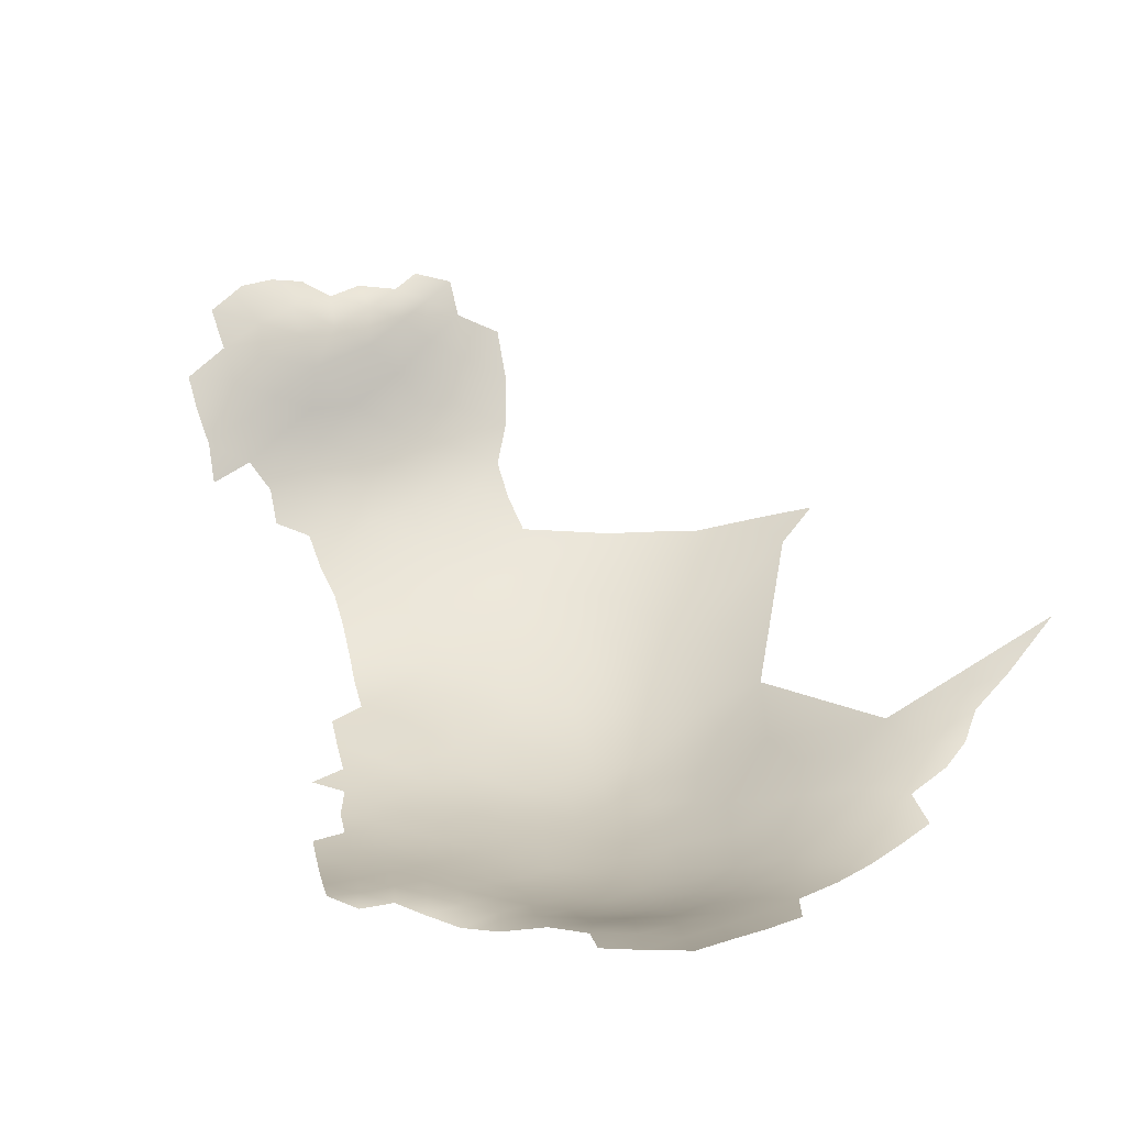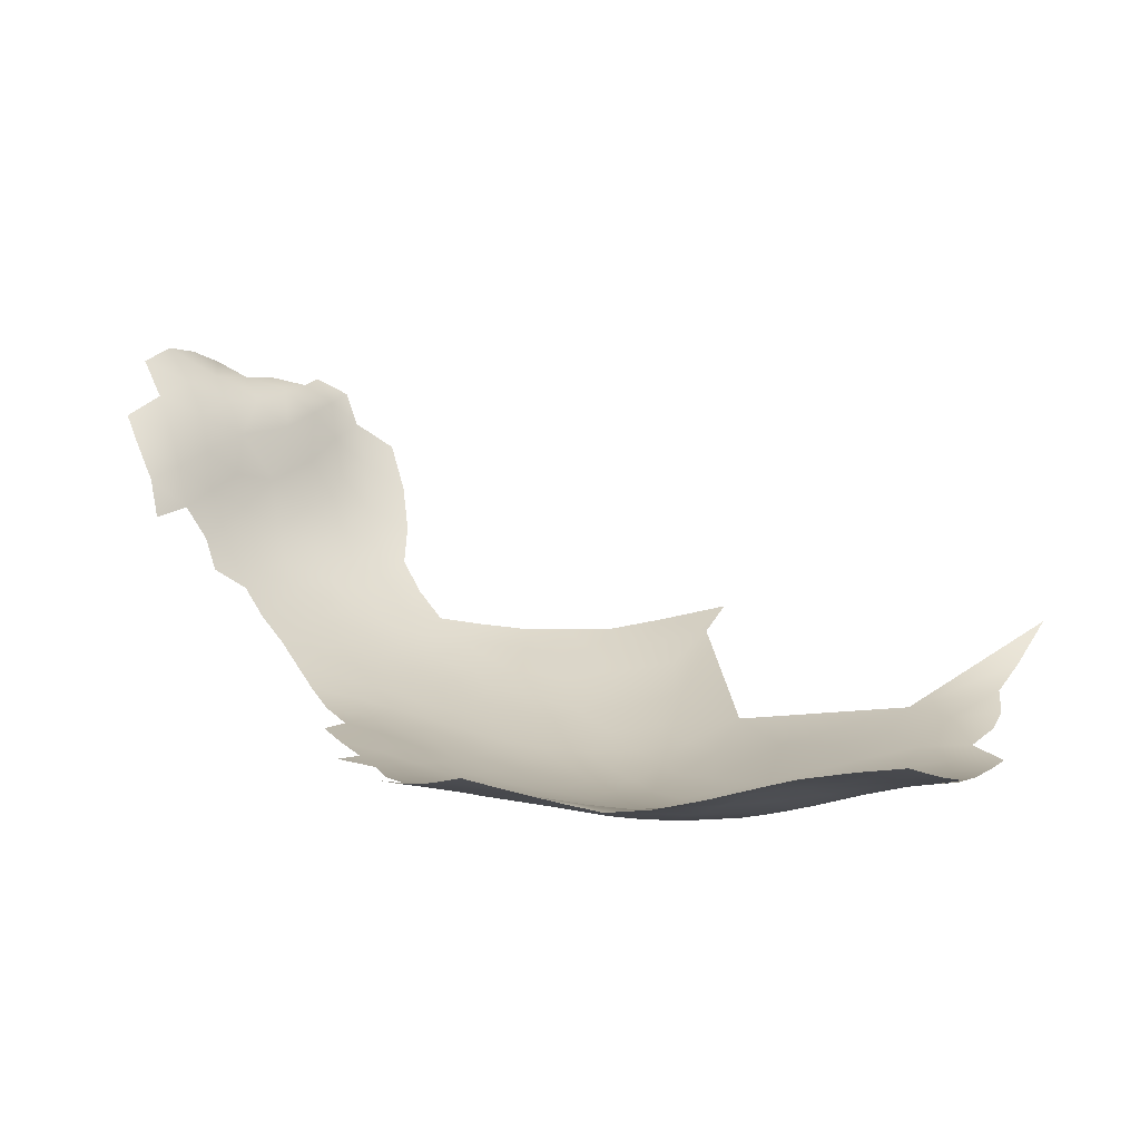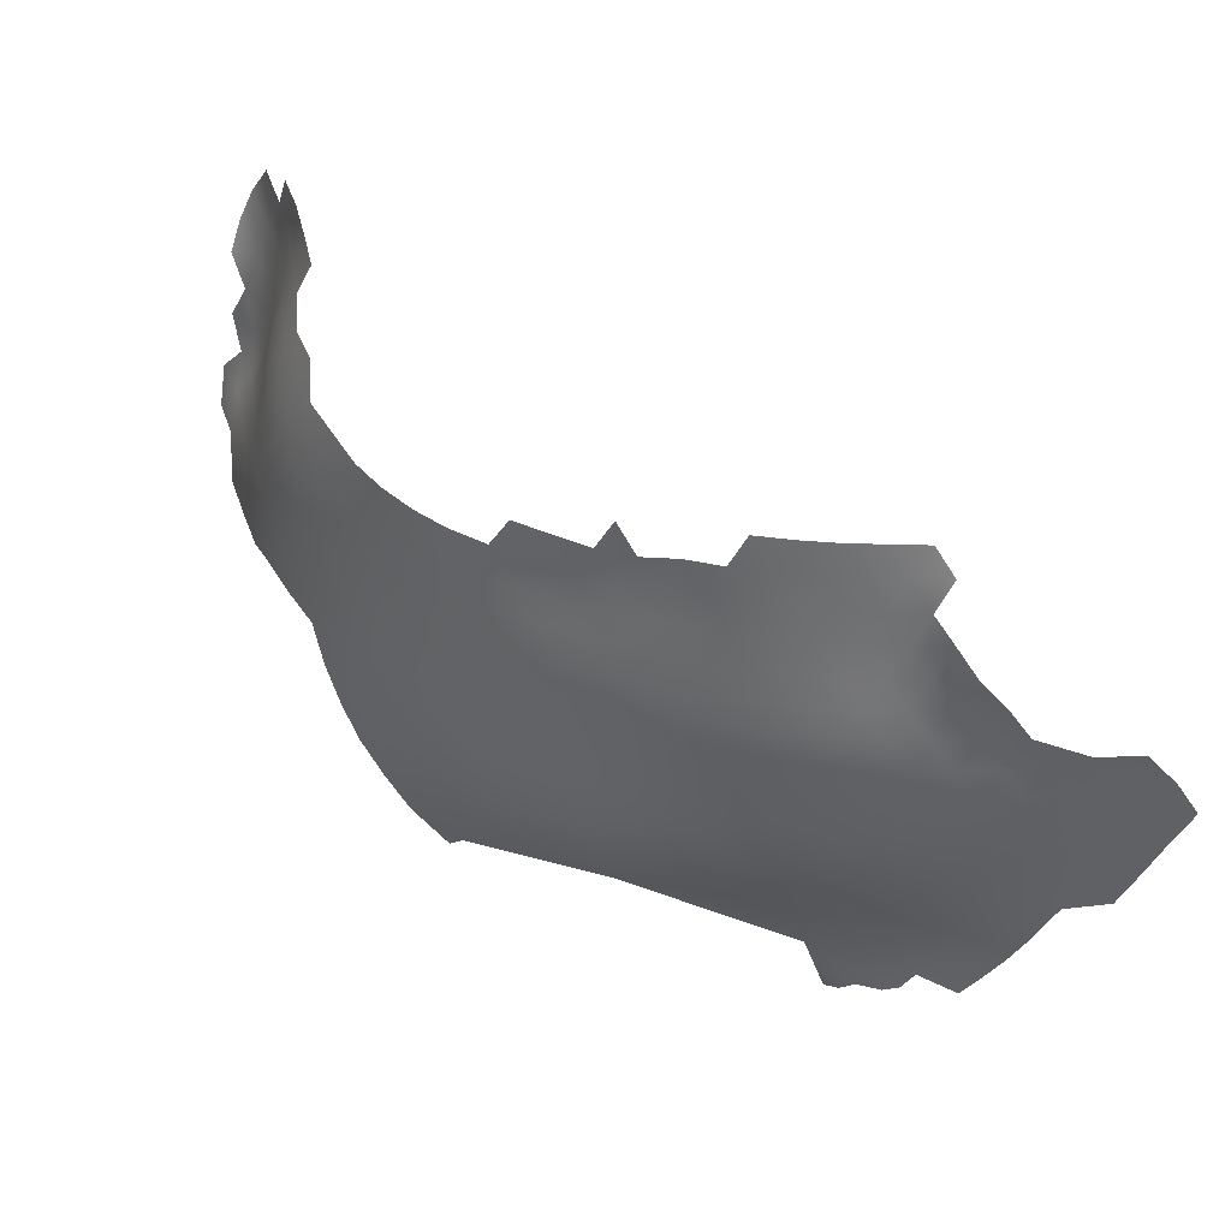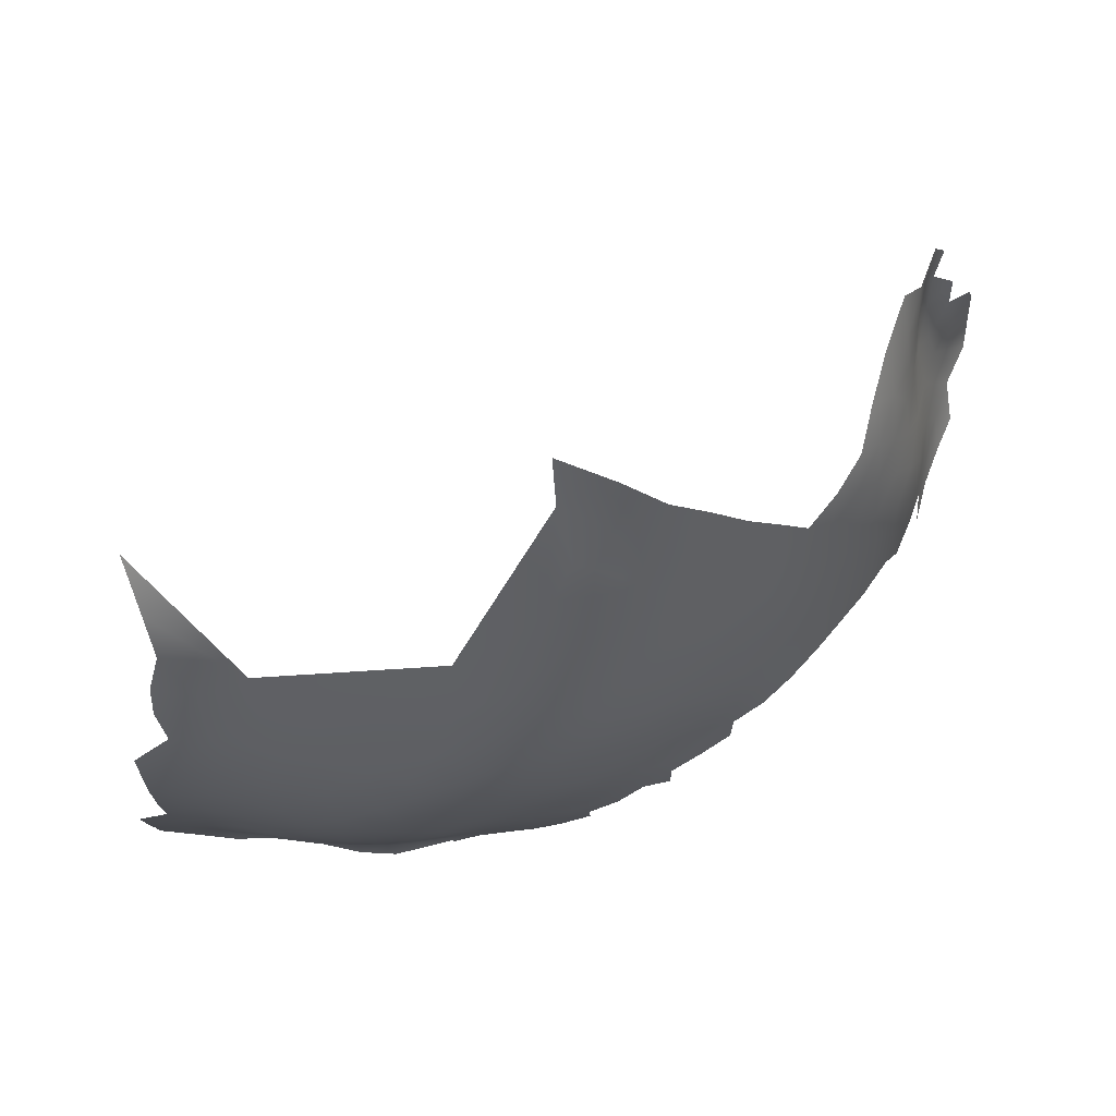
<metadata>
{"format":"obj","ext":"obj","renderer":"f3d","projection":"perspective","resolution":1024,"background":"white","views":[{"elev":6.4,"azim":-130.0,"up":"+Z"},{"elev":-14.1,"azim":-151.0,"up":"+Z"},{"elev":-53.1,"azim":151.9,"up":"+Z"},{"elev":-8.4,"azim":0.7,"up":"+Z"}]}
</metadata>
<code>
v 124.5 795.7 2.913
v 131.9 791.6 3.461
v 128.2 793.6 3.131
v 135.6 789.4 4.098
v 135.6 785 4.404
v 131.8 787.1 3.626
v 139.4 787.3 5.027
v 121 793.9 1.876
v 124.4 791.4 2.573
v 124.3 786.9 2.601
v 120.8 789.5 1.851
v 120.6 785.1 2.032
v 120.6 780.8 1.993
v 117 783.1 1.382
v 117.3 787.8 0.8845
v 124.3 782.8 2.636
v 128.1 789.1 3.064
v 139.4 782.9 5.383
v 135.6 780.6 4.708
v 135.6 776.3 5.152
v 131.8 778.4 3.986
v 131.7 782.7 3.768
v 139.3 778.7 5.957
v 131.9 773.9 4.351
v 131.9 769.5 4.731
v 128.1 771.7 3.605
v 128.1 776.1 3.336
v 135.6 771.8 5.576
v 131.9 765.1 5.204
v 135.6 767.4 6.041
v 128.1 767.3 3.936
v 139.3 774.4 6.454
v 128.1 784.8 3.094
v 139.2 769.8 6.897
v 143.1 780.9 6.652
v 149.9 780.2 9.268
v 149.9 775.8 10.29
v 146.3 778.1 8.411
v 153.6 774 12.39
v 153.6 769.6 13.74
v 150 771.6 11.45
v 157.3 772.2 14.63
v 150 767.3 12.51
v 146.5 769.4 10.1
v 146.4 773.6 9.304
v 157.4 767.7 15.97
v 116.9 778.8 1.438
v 113.1 781.1 0.9141
v 113.7 786 -0.0408
v 135.6 763 6.601
v 139.2 765.3 7.536
v 128 762.8 4.546
v 131.8 760.5 5.85
v 117 774.5 1.306
v 116.7 769.9 1.523
v 113 772.2 1.103
v 113.2 776.8 1.04
v 120.7 776.6 1.942
v 120.6 772.2 1.926
v 124.4 778.7 2.63
v 124.3 774.3 2.651
v 124.3 769.9 2.847
v 124.2 765.5 3.282
v 120.4 767.8 2.25
v 123.9 760.7 4.031
v 120.2 763.1 2.969
v 128.1 780.8 3.232
v 116.6 765.3 2.093
v 112.5 767.3 1.537
v 161.2 766 18.33
v 164.5 764.5 21.3
v 142.9 776.4 7.452
v 142.8 767.5 8.698
v 139.2 760.9 8.378
v 139.2 756.4 9.484
v 135.5 758.4 7.513
v 135.4 753.8 8.689
v 131.6 755.9 6.821
v 135.3 749.2 10.14
v 131.4 751.1 8.144
v 139.2 752 10.75
v 135 744.3 12.21
v 139.2 747.3 12.45
v 139 742.5 14.73
v 143.1 750.2 13.12
v 143 745.5 15.14
v 131 746.2 10.06
v 143 754.8 11.6
v 130 740.8 12.98
v 134.5 739.1 15.16
v 127.7 758 5.302
v 127.4 753.2 6.535
v 142.9 759.2 10.43
v 146.5 757.2 12.73
v 146.6 752.9 14.02
v 142.8 763.4 9.403
v 146.4 765.5 10.79
v 146.4 761.3 11.67
v 109.1 774.6 0.9038
v 108.9 769.6 1.179
v 104.9 772 1.131
v 104.9 776.8 1.25
v 100.6 774.3 1.635
v 100.7 778.6 1.877
v 104.6 781.5 1.135
v 109.1 779.3 1.01
v 100.4 769.1 1.792
v 96.16 771.8 2.352
v 96.03 766.2 2.834
v 91.83 769.3 3.139
v 91.74 763.8 3.791
v 87.61 767.2 3.609
v 87.76 772.6 3.079
v 91.93 774.8 2.792
v 83.49 770.3 3.313
v 83.56 775.2 3.073
v 87.87 777.7 2.825
v 96.21 776.9 2.42
v 92.25 779.9 2.651
v 97.41 781.9 2.004
v 83.36 765.3 3.767
v 87.93 782.7 2.412
v 83.48 780.2 2.833
v 91.65 758.2 4.843
v 87.41 761.7 4.256
v 96.29 760.5 3.921
v 100.5 763.2 2.774
v 92.94 784.6 1.886
v 104.7 766.5 1.682
v 142.9 771.9 7.999
v 109.2 784.2 0.1413
v 95.86 754.1 5.986
v 101.7 757.2 4.405
v 146.7 748.4 15.76
v 153.8 765.2 14.78
v 167.7 763.2 24.71
v 87.23 756.2 5.162
v 87.08 751.2 6.39
v 91.13 753.9 6.089
v 86.98 746.7 7.859
v 150 763.2 13.23
v 164.7 759.1 23.85
v 170.5 762.5 28.04
v 168 758.9 27.02
v 168.1 754.3 29.13
v 171.1 758.2 30.56
v 127.2 748.3 8.294
v 122.8 750.2 6.9
v 123.2 755.3 5.149
v 164.7 754.6 25.76
v 161.5 760.3 20.69
v 161.4 755.5 22.72
v 161.5 751.1 24.51
v 158 752.1 21.41
v 157.9 756.6 19.6
v 157.5 761.8 17.66
v 153.3 761.3 15.36
v 150 758.9 14.16
v 150 754.7 15.41
v 153.6 757.4 16.72
v 86.88 742.1 9.563
v 91.51 745.2 9.515
v 91.6 750 7.547
v 118.4 752.3 5.648
v 119.1 757.7 3.952
v 173.4 762.6 31.45
v 150.3 746.6 18.74
v 146.5 743.7 17.98
v 121.3 744.5 9.991
v 126.6 743 11.02
v 118.1 747.8 7.798
v 174.1 758.5 34.22
v 178.1 766.3 37.17
v 176.3 762.4 35.45
v 129.1 736 16.17
v 133.5 733.5 19.09
v 139 736.9 18.24
v 116.1 760.3 3.107
v 112.4 758.5 3.273
v 112.3 762.7 2.282
v 91.08 740.5 11.92
v 90.09 735.9 14.48
v 108.6 764.5 1.851
v 164.7 750 27.77
v 164.5 745.4 29.9
v 161.3 746.6 26.55
v 161.3 742 28.8
v 157.8 743.1 25.53
v 157.7 747.4 23.43
v 167.7 748.9 31.33
v 164.2 740.7 32.4
v 167.2 744.5 33.38
v 167.4 740.4 36.25
v 164.3 736.2 35.56
v 160.3 736.4 31.63
v 167.6 736.1 39.56
v 160.8 731.8 35.27
v 156.8 727.7 35.02
v 156.9 732 32.01
v 157.7 739.2 27.64
v 154.2 744.6 22.13
v 154.1 740.1 24.56
v 150.3 741.4 21.34
v 153.9 748.9 20.17
v 154.3 735.3 27.88
v 148.9 731.7 26.91
v 150 737.2 23.67
v 170.5 739.9 40.58
v 170.3 744.1 37.44
v 152.8 728.9 31.43
v 96.77 747.8 8.78
v 171.4 753.5 33.24
v 104.6 761.6 2.667
v 124.1 737.9 14.28
v 153.9 753.4 18.15
v 179.9 765.9 41.4
v 178.5 762.2 39.8
v 113.9 755.1 4.441
v 113.1 747.4 8.454
v 107.7 751.9 6.081
v 150.2 750.7 16.94
v 90.22 732.6 16.95
v 91.48 729.4 20.07
v 90.63 724.8 24.01
v 143 740.7 17.62
v 170.4 735.7 44.01
v 148 724.9 31.69
v 147.8 720 35.57
v 142.3 720.6 32.78
v 143 726 28.36
v 152.7 723.7 35.31
v 96.42 742.3 11.95
v 144.3 735.4 21.56
v 138.7 731.6 22.2
v 176.7 758.3 38.26
v 178.7 757.9 42.78
v 176.7 753.6 41.02
v 174.5 753.9 36.95
v 101.1 750.8 7.088
v 137.5 722.4 29.56
v 146.5 739.4 20.25
v 143.3 730.5 24.78
v 138.7 726.9 25.93
v 170.3 748 34.75
v 142.5 715.5 37.18
v 103.6 745 10.39
v 108.6 758.9 3.253
v 180.1 758 47.41
v 180.3 762.5 44.41
v 178.4 753.2 45.8
v 89.02 719.3 30.18
v 107.7 740.9 13.26
v 115.3 738.8 14.26
v 183 773.3 47.53
v 184.7 773.9 51.98
v 182.5 768.5 50.4
v 181.4 768.2 45.04
v 181.8 773.3 42.63
v 179.4 753 52.13
v 177.6 748.1 49.21
v 175.9 748 43.98
v 173.4 748.1 38.92
v 173.2 743.3 42.26
v 175.3 743.2 47.27
v 172.9 738.7 45.65
v 174.7 738.2 51.39
v 171.5 733.4 49.27
v 182 763.6 53.53
v 181.3 763.4 48.48
v 183.8 768.9 55.17
v 183 763.8 58.48
v 181 757.8 57.21
v 180.7 758.9 51.55
v 135.8 716 34.72
v 172.3 750.5 35.96
v 178.1 746.6 56.19
v 176.8 743.5 51.93
v 95.08 735.9 16.21
v 173 732.2 55.32
v 176.1 736.9 58
v 177.9 741.3 60.61
v 176.9 741.4 55.5
v 178.7 745.3 63.24
v 179 740.9 65.88
v 180.5 745.2 67.42
v 181.3 741.3 69.51
v 179.6 736.6 68.45
v 177.8 736.7 63.89
v 175.2 731.8 61.59
v 179.2 750.5 59.94
v 180.3 749.5 65.17
v 184.8 764.3 62.95
v 182.5 759.4 61.49
v 185.4 769.2 59.79
v 135.4 711.2 39.03
v 183.4 749.1 67.88
v 183.6 753.7 66.45
v 184.4 759.2 65.15
v 186.6 756.2 68.43
v 187.4 760.4 68.66
v 187.7 764.9 67.86
v 187.7 769.6 64.64
v 181.2 754.8 62.52
v 186.5 774 56.06
v 101.6 739.3 14.5
v 124 731.4 19.42
v 134.3 727.4 24.24
v 101 733.9 18.28
f 22 67 33
f 13 16 60
f 58 47 13
f 58 54 47
f 9 8 1
f 12 10 16
f 59 54 58
f 58 61 59
f 62 59 61
f 13 12 16
f 58 13 60
f 13 47 14
f 13 14 12
f 33 67 16
f 24 28 25
f 6 33 17
f 19 5 18
f 135 157 141
f 97 96 73
f 23 32 20
f 10 12 11
f 15 11 12
f 30 25 28
f 19 23 20
f 19 18 23
f 29 25 30
f 18 5 7
f 26 25 31
f 23 72 32
f 29 31 25
f 4 7 5
f 60 61 58
f 48 47 57
f 48 14 47
f 26 24 25
f 11 8 9
f 68 55 64
f 51 73 96
f 57 47 54
f 183 69 180
f 24 26 27
f 21 19 20
f 67 60 16
f 33 10 17
f 33 16 10
f 50 29 30
f 30 51 50
f 30 28 34
f 3 9 1
f 64 59 62
f 44 97 73
f 41 44 45
f 41 45 37
f 158 141 157
f 63 64 62
f 22 19 21
f 34 130 73
f 66 68 64
f 96 98 93
f 96 97 98
f 74 96 93
f 74 51 96
f 4 5 6
f 4 6 2
f 160 158 157
f 22 33 6
f 190 192 185
f 152 150 153
f 74 50 51
f 28 24 20
f 9 10 11
f 9 17 10
f 51 34 73
f 51 30 34
f 37 45 38
f 37 38 36
f 52 29 53
f 21 20 24
f 21 24 27
f 32 72 130
f 159 158 160
f 95 88 94
f 285 286 284
f 52 31 29
f 50 53 29
f 94 93 98
f 43 97 44
f 43 44 41
f 21 67 22
f 23 18 35
f 88 93 94
f 46 40 42
f 46 135 40
f 2 6 17
f 288 284 287
f 56 99 57
f 75 76 74
f 172 166 174
f 35 72 23
f 78 53 76
f 56 57 54
f 40 43 41
f 135 43 40
f 135 141 43
f 76 50 74
f 76 53 50
f 66 64 63
f 287 284 286
f 39 41 37
f 134 221 167
f 15 14 49
f 15 12 14
f 77 75 81
f 55 59 64
f 91 65 52
f 55 56 54
f 55 54 59
f 40 39 42
f 40 41 39
f 60 27 61
f 152 142 150
f 65 66 63
f 80 77 79
f 150 184 153
f 136 143 144
f 77 78 76
f 77 76 75
f 22 5 19
f 22 6 5
f 144 146 145
f 81 75 88
f 212 238 275
f 79 77 81
f 215 159 160
f 215 221 159
f 17 9 3
f 17 3 2
f 26 62 61
f 26 61 27
f 106 102 105
f 192 190 244
f 283 285 284
f 35 38 72
f 134 85 95
f 187 186 185
f 103 104 102
f 152 153 154
f 152 154 155
f 103 102 101
f 217 174 173
f 106 48 57
f 106 57 99
f 99 102 106
f 99 101 102
f 28 20 32
f 100 101 99
f 100 99 56
f 216 217 173
f 117 114 113
f 34 32 130
f 34 28 32
f 91 52 53
f 91 53 78
f 75 93 88
f 75 74 93
f 147 92 80
f 139 137 124
f 283 291 285
f 200 188 187
f 63 31 52
f 63 52 65
f 115 116 113
f 152 151 142
f 62 26 31
f 62 31 63
f 117 113 116
f 85 88 95
f 85 81 88
f 92 91 78
f 202 188 200
f 83 81 85
f 83 79 81
f 114 119 118
f 114 117 119
f 241 225 168
f 80 92 78
f 80 78 77
f 123 117 116
f 186 153 184
f 45 130 72
f 45 72 38
f 235 174 217
f 235 172 174
f 225 86 168
f 237 235 236
f 237 238 235
f 87 147 80
f 184 185 186
f 184 190 185
f 193 191 192
f 69 55 68
f 123 122 117
f 69 100 56
f 69 56 55
f 207 203 202
f 87 80 79
f 84 86 225
f 84 83 86
f 84 82 83
f 178 68 66
f 183 100 69
f 151 152 155
f 86 85 134
f 86 83 85
f 180 69 68
f 180 68 178
f 158 94 98
f 158 98 141
f 249 248 236
f 155 156 151
f 136 144 142
f 67 27 60
f 67 21 27
f 204 167 221
f 44 130 45
f 44 73 130
f 108 103 107
f 193 209 208
f 196 193 208
f 196 194 193
f 112 121 115
f 209 192 244
f 209 193 192
f 204 189 201
f 129 100 183
f 164 149 148
f 104 105 102
f 120 118 119
f 82 87 79
f 82 79 83
f 49 48 131
f 49 14 48
f 188 189 186
f 188 186 187
f 191 185 192
f 191 187 185
f 179 180 178
f 120 104 118
f 168 86 134
f 168 134 167
f 250 237 236
f 250 236 248
f 97 43 141
f 97 141 98
f 159 95 94
f 159 94 158
f 188 202 201
f 188 201 189
f 249 217 216
f 194 191 193
f 149 91 92
f 164 218 165
f 164 165 149
f 199 195 197
f 122 119 117
f 247 180 179
f 118 104 103
f 118 103 108
f 148 92 147
f 148 149 92
f 95 159 221
f 95 221 134
f 108 114 118
f 280 282 281
f 131 48 106
f 131 106 105
f 236 235 217
f 236 217 249
f 139 163 138
f 139 138 137
f 213 129 183
f 205 202 200
f 238 172 235
f 112 111 125
f 247 213 183
f 247 183 180
f 205 207 202
f 109 110 108
f 109 108 107
f 257 256 269
f 264 265 263
f 125 121 112
f 204 221 215
f 111 110 109
f 111 112 110
f 210 199 198
f 281 283 284
f 110 114 108
f 110 113 114
f 212 145 146
f 146 166 172
f 262 244 275
f 262 209 244
f 107 103 101
f 128 119 122
f 128 120 119
f 212 146 172
f 212 172 238
f 198 199 197
f 296 285 291
f 254 256 257
f 254 257 258
f 160 155 215
f 215 155 154
f 127 129 213
f 112 113 110
f 112 115 113
f 241 203 207
f 261 263 262
f 261 264 263
f 126 109 127
f 126 111 109
f 201 167 204
f 197 195 194
f 162 181 161
f 162 161 140
f 206 207 205
f 189 153 186
f 189 154 153
f 278 222 182
f 111 124 125
f 111 126 124
f 248 249 269
f 90 82 84
f 203 201 202
f 129 101 100
f 129 107 101
f 260 264 261
f 290 291 283
f 132 139 124
f 255 256 254
f 255 270 256
f 281 284 288
f 125 124 137
f 260 277 264
f 268 269 256
f 268 256 270
f 294 292 271
f 204 154 189
f 204 215 154
f 146 144 143
f 146 143 166
f 298 300 299
f 298 299 297
f 163 140 138
f 163 162 140
f 232 181 162
f 195 191 194
f 265 208 263
f 184 150 145
f 165 178 66
f 263 208 209
f 263 209 262
f 276 282 277
f 133 127 213
f 257 249 216
f 257 269 249
f 273 248 269
f 273 269 268
f 133 126 127
f 232 162 211
f 211 162 163
f 149 65 91
f 218 179 178
f 218 178 165
f 291 297 296
f 293 272 271
f 303 297 291
f 303 291 290
f 203 241 168
f 150 142 144
f 150 144 145
f 270 294 271
f 270 271 268
f 272 293 303
f 266 277 282
f 226 208 265
f 226 196 208
f 302 292 294
f 302 301 292
f 293 292 298
f 293 271 292
f 259 260 250
f 132 163 139
f 212 275 244
f 250 260 261
f 89 82 90
f 165 65 149
f 165 66 65
f 280 281 288
f 266 265 264
f 266 264 277
f 303 293 298
f 303 298 297
f 227 231 228
f 243 307 234
f 307 176 234
f 304 270 255
f 289 280 288
f 127 109 107
f 127 107 129
f 89 170 87
f 89 87 82
f 210 198 231
f 210 231 227
f 272 273 268
f 272 268 271
f 135 156 157
f 160 157 156
f 160 156 155
f 234 176 177
f 170 147 87
f 132 124 126
f 132 126 133
f 46 70 156
f 46 156 135
f 304 294 270
f 71 136 142
f 71 142 151
f 233 225 241
f 233 177 225
f 190 184 145
f 305 246 252
f 259 248 273
f 259 250 248
f 233 241 207
f 234 233 242
f 234 177 233
f 171 148 169
f 171 164 148
f 279 280 289
f 151 156 70
f 151 70 71
f 229 227 228
f 175 89 90
f 262 275 238
f 203 167 201
f 203 168 167
f 212 190 145
f 212 244 190
f 177 84 225
f 177 90 84
f 239 132 133
f 261 237 250
f 267 265 266
f 267 226 265
f 229 230 227
f 211 132 239
f 211 163 132
f 195 187 191
f 195 200 187
f 298 301 300
f 298 292 301
f 169 147 170
f 169 148 147
f 276 281 282
f 276 277 260
f 276 260 259
f 266 282 280
f 245 229 228
f 306 214 175
f 214 89 175
f 214 170 89
f 243 242 230
f 243 234 242
f 247 179 218
f 133 213 247
f 279 267 266
f 279 266 280
f 176 175 90
f 176 90 177
f 219 164 171
f 246 305 232
f 246 232 211
f 237 262 238
f 237 261 262
f 219 220 218
f 219 218 164
f 276 290 283
f 276 283 281
f 272 259 273
f 305 308 278
f 246 211 239
f 205 200 195
f 205 195 199
f 210 205 199
f 210 206 205
f 240 243 230
f 240 230 229
f 274 229 245
f 274 240 229
f 220 247 218
f 295 274 245
f 278 232 305
f 120 105 104
f 278 223 222
f 206 233 207
f 206 242 233
f 214 169 170
f 278 182 181
f 278 181 232
f 259 290 276
f 272 303 290
f 272 290 259
f 227 206 210
f 220 239 133
f 220 133 247
f 230 242 206
f 230 206 227
f 219 171 169
f 306 175 176
f 307 243 240
f 246 239 220
f 253 169 214
f 246 219 252
f 246 220 219
f 306 176 307
f 308 223 278
f 308 305 252
f 306 253 214
f 253 252 219
f 253 219 169
f 308 252 253
f 308 224 223
f 274 307 240
f 308 251 224
f 306 308 253
f 306 307 274

</code>
